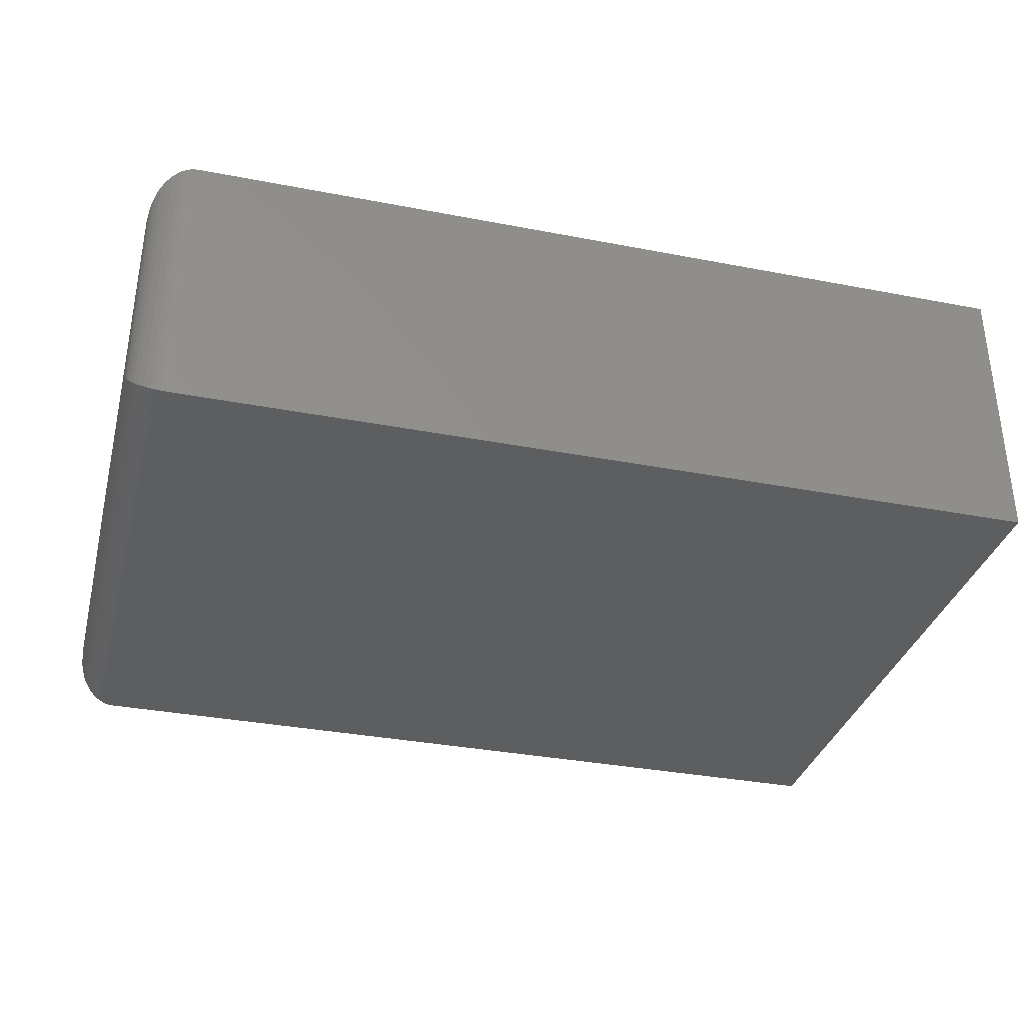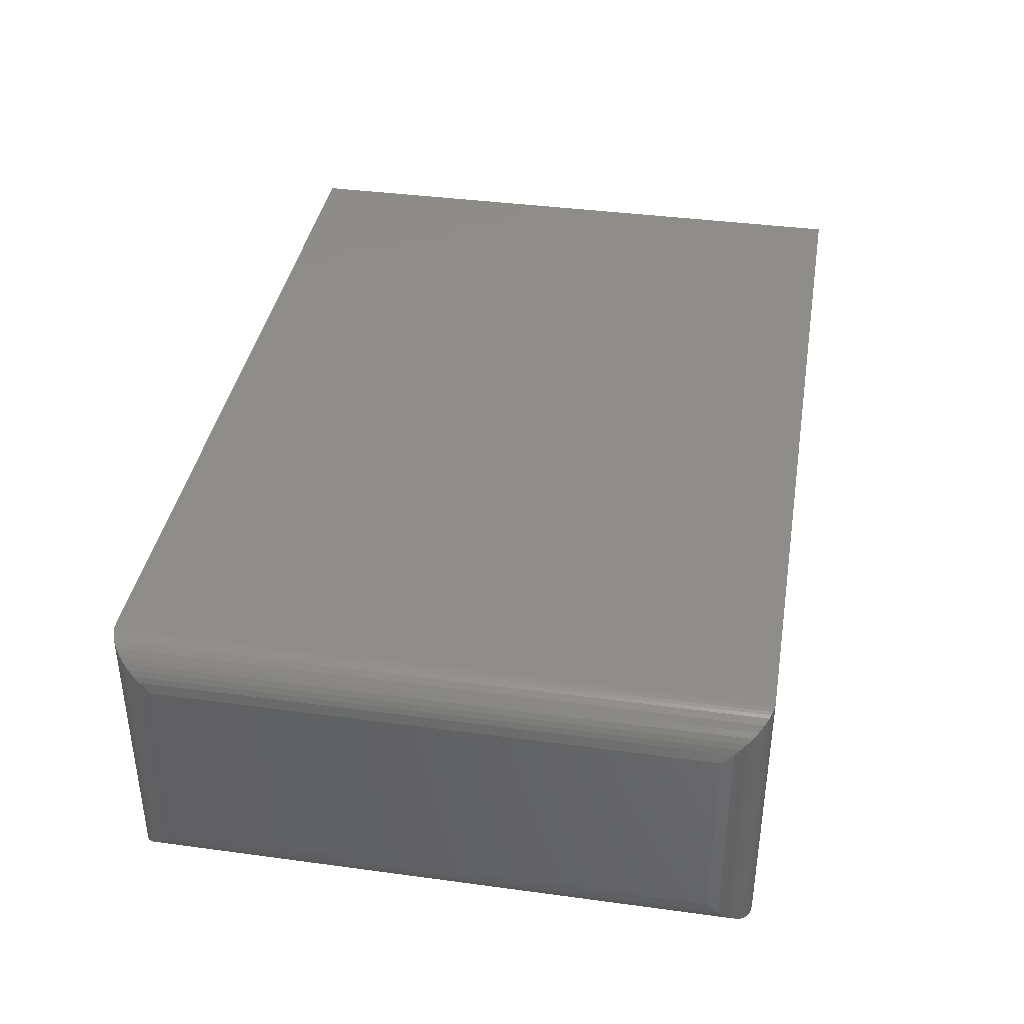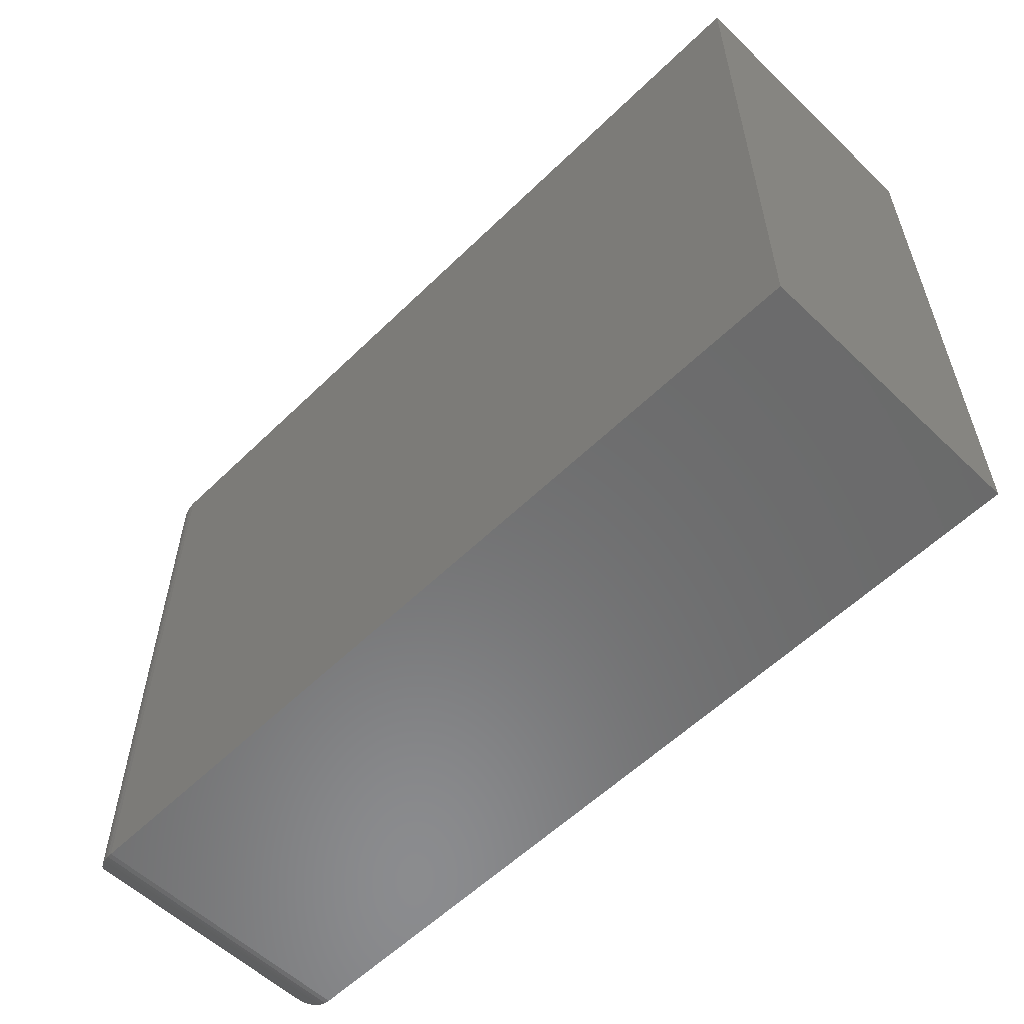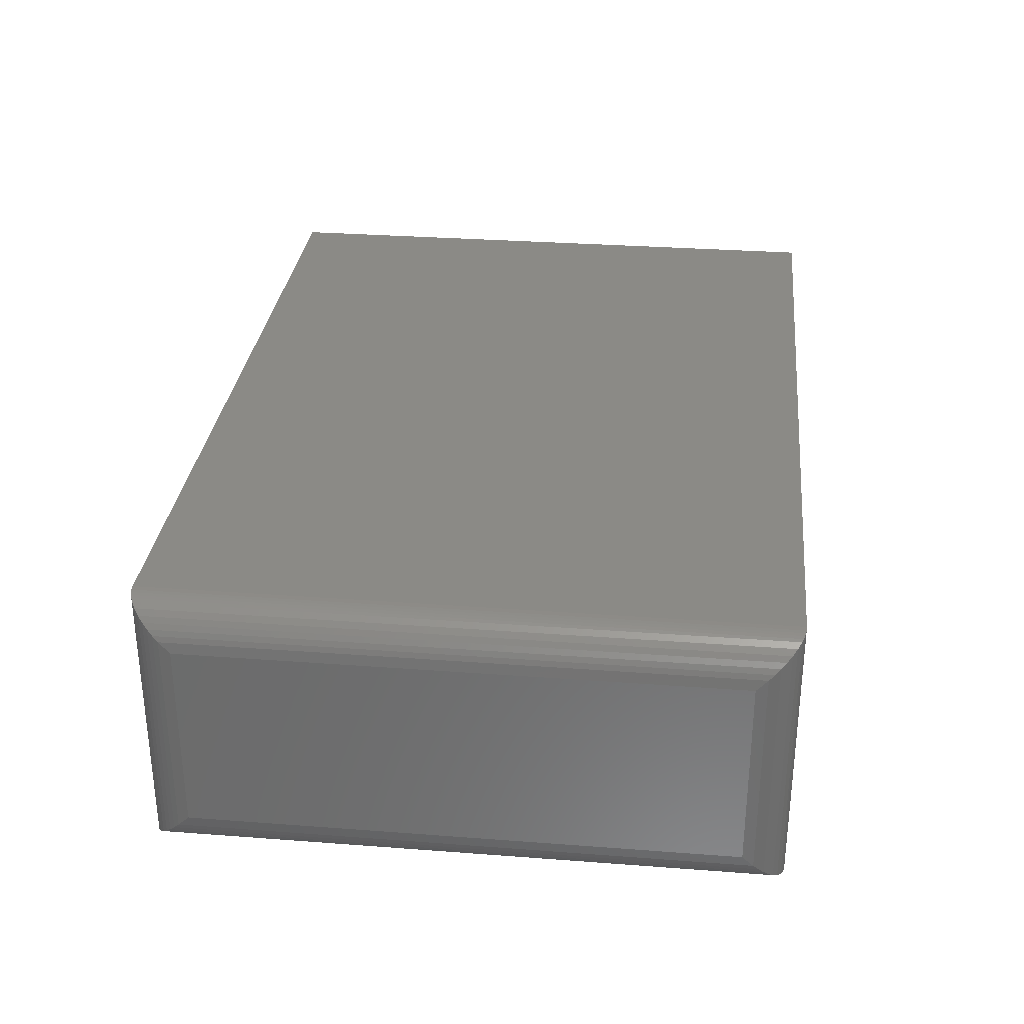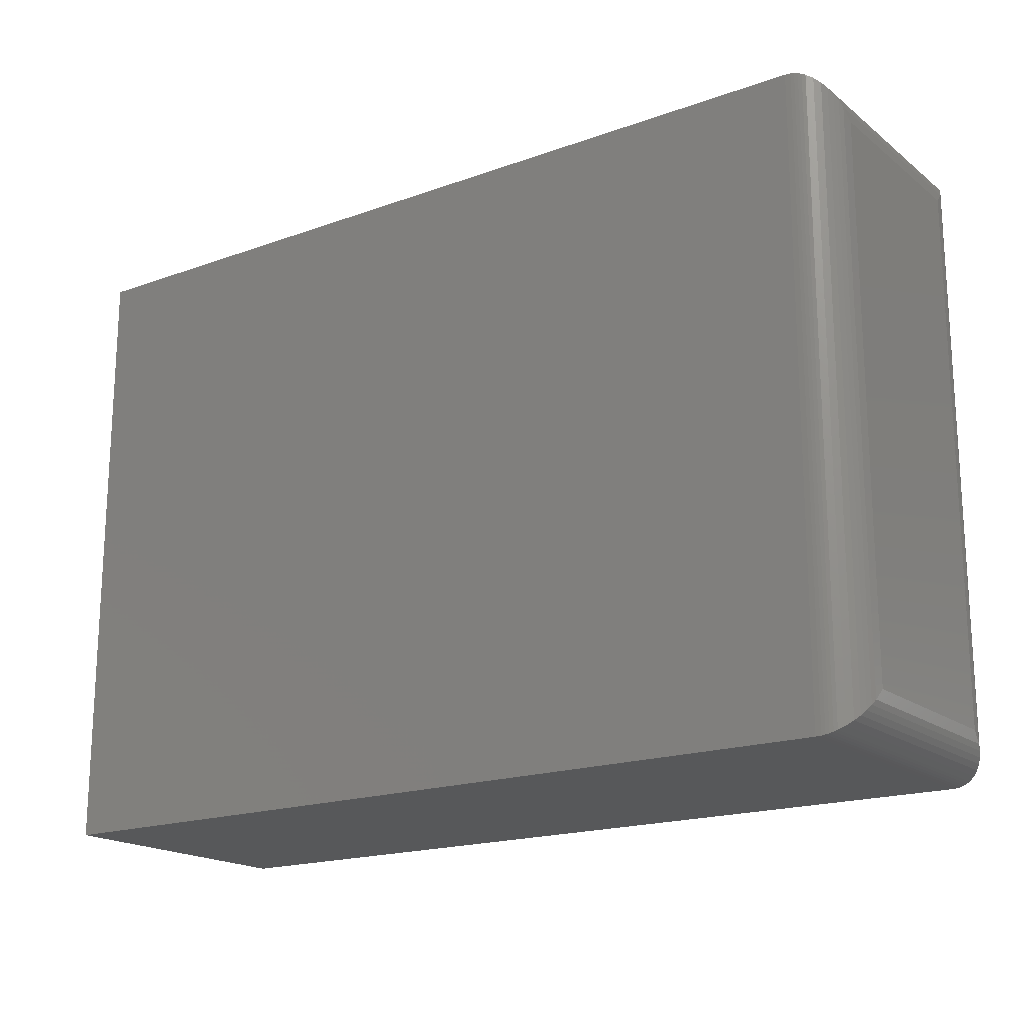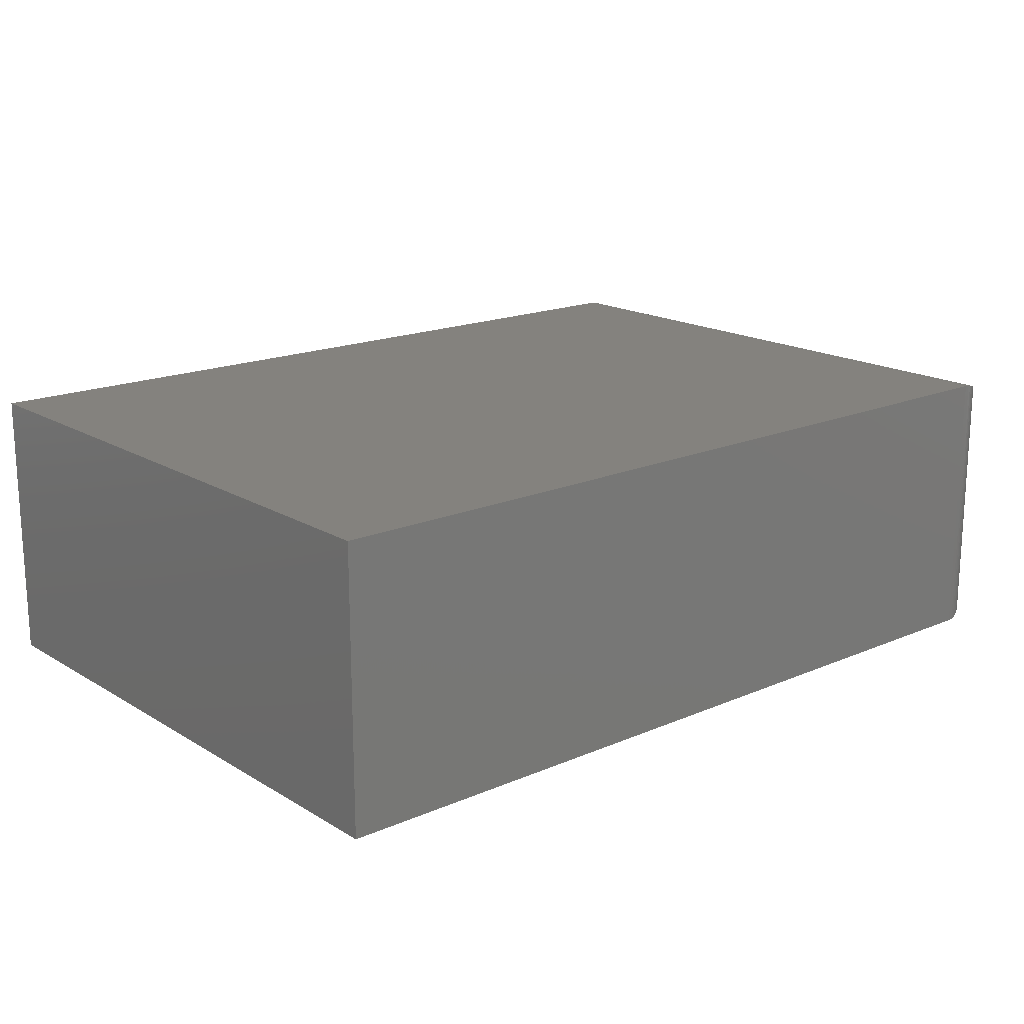
<metadata>
{"format":"stl","ext":"stl","renderer":"f3d","projection":"perspective","resolution":1024,"background":"white","views":[{"elev":-34.1,"azim":-14.6,"up":"+Z"},{"elev":38.5,"azim":-80.3,"up":"+Z"},{"elev":-57.1,"azim":45.3,"up":"+Y"},{"elev":30.9,"azim":-83.8,"up":"+Z"},{"elev":-18.3,"azim":-145.2,"up":"+Y"},{"elev":17.5,"azim":139.6,"up":"+Z"}]}
</metadata>
<code>
# stl→obj: 56 verts, 108 faces
v -0.4062 -0.75 0.2031
v 0.2109 -0.75 0.2031
v -0.4062 -0.2995 0.2031
v 0.2109 -0.2995 0.2031
v -0.4062 -0.75 0
v -0.4062 -0.2995 -6.939e-18
v 0.2109 -0.75 0
v 0.2109 -0.2995 0
v -0.4375 -0.3308 0.1719
v -0.4375 -0.3308 0.03125
v -0.4375 -0.7188 0.1719
v -0.4375 -0.7188 0.03125
v -0.4365 -0.3228 0.02332
v -0.4365 -0.7267 0.02332
v -0.4198 -0.3026 0.00307
v -0.4241 -0.7444 0.005622
v -0.4241 -0.3051 0.005622
v -0.428 -0.7412 0.008839
v -0.428 -0.3083 0.008839
v -0.431 -0.7378 0.01217
v -0.431 -0.3117 0.01217
v -0.4334 -0.7343 0.01574
v -0.4334 -0.3152 0.01574
v -0.4352 -0.7305 0.01947
v -0.4352 -0.319 0.01947
v -0.4101 -0.2997 0.0002397
v -0.4101 -0.7498 0.0002397
v -0.4126 -0.3002 0.0006549
v -0.4126 -0.7493 0.0006549
v -0.415 -0.3008 0.001261
v -0.415 -0.7487 0.001261
v -0.4175 -0.3016 0.002081
v -0.4175 -0.7479 0.002081
v -0.4198 -0.7469 0.00307
v -0.4365 -0.7267 0.1798
v -0.4241 -0.7444 0.1975
v -0.428 -0.7412 0.1943
v -0.431 -0.7378 0.191
v -0.4334 -0.7343 0.1874
v -0.4352 -0.7305 0.1837
v -0.4101 -0.7498 0.2029
v -0.4126 -0.7493 0.2025
v -0.415 -0.7487 0.2019
v -0.4175 -0.7479 0.201
v -0.4198 -0.7469 0.2001
v -0.4365 -0.3228 0.1798
v -0.4352 -0.319 0.1837
v -0.4334 -0.3152 0.1874
v -0.431 -0.3117 0.191
v -0.428 -0.3083 0.1943
v -0.4241 -0.3051 0.1975
v -0.4101 -0.2997 0.2029
v -0.4126 -0.3002 0.2025
v -0.415 -0.3008 0.2019
v -0.4175 -0.3016 0.201
v -0.4198 -0.3026 0.2001
f 1 2 3
f 3 2 4
f 5 6 7
f 7 6 8
f 9 10 11
f 11 10 12
f 4 8 3
f 3 8 6
f 1 5 2
f 2 5 7
f 12 13 14
f 12 10 13
f 15 16 17
f 17 16 18
f 17 18 19
f 19 18 20
f 19 20 21
f 21 20 22
f 21 22 23
f 23 22 24
f 23 24 25
f 25 24 14
f 25 14 13
f 6 5 26
f 26 5 27
f 26 27 28
f 28 27 29
f 28 29 30
f 30 29 31
f 30 31 32
f 32 31 33
f 32 33 15
f 15 33 34
f 15 34 16
f 11 14 35
f 11 12 14
f 34 36 16
f 16 36 37
f 16 37 18
f 18 37 38
f 18 38 20
f 20 38 39
f 20 39 22
f 22 39 40
f 22 40 24
f 24 40 35
f 24 35 14
f 5 1 27
f 27 1 41
f 27 41 29
f 29 41 42
f 29 42 31
f 31 42 43
f 31 43 33
f 33 43 44
f 33 44 34
f 34 44 45
f 34 45 36
f 9 35 46
f 9 11 35
f 46 35 40
f 46 40 47
f 47 40 39
f 47 39 48
f 48 39 38
f 48 38 49
f 49 38 37
f 49 37 50
f 50 37 36
f 50 36 51
f 51 36 45
f 1 3 41
f 41 3 52
f 41 52 42
f 42 52 53
f 42 53 43
f 43 53 54
f 43 54 44
f 44 54 55
f 44 55 45
f 45 55 56
f 45 56 51
f 10 46 13
f 10 9 46
f 13 46 47
f 13 47 25
f 25 47 48
f 25 48 23
f 23 48 49
f 23 49 21
f 21 49 50
f 21 50 19
f 19 50 51
f 19 51 17
f 17 51 56
f 3 6 52
f 52 6 26
f 52 26 53
f 53 26 28
f 53 28 54
f 54 28 30
f 54 30 55
f 55 30 32
f 55 32 56
f 56 32 15
f 56 15 17
f 2 7 4
f 4 7 8

</code>
